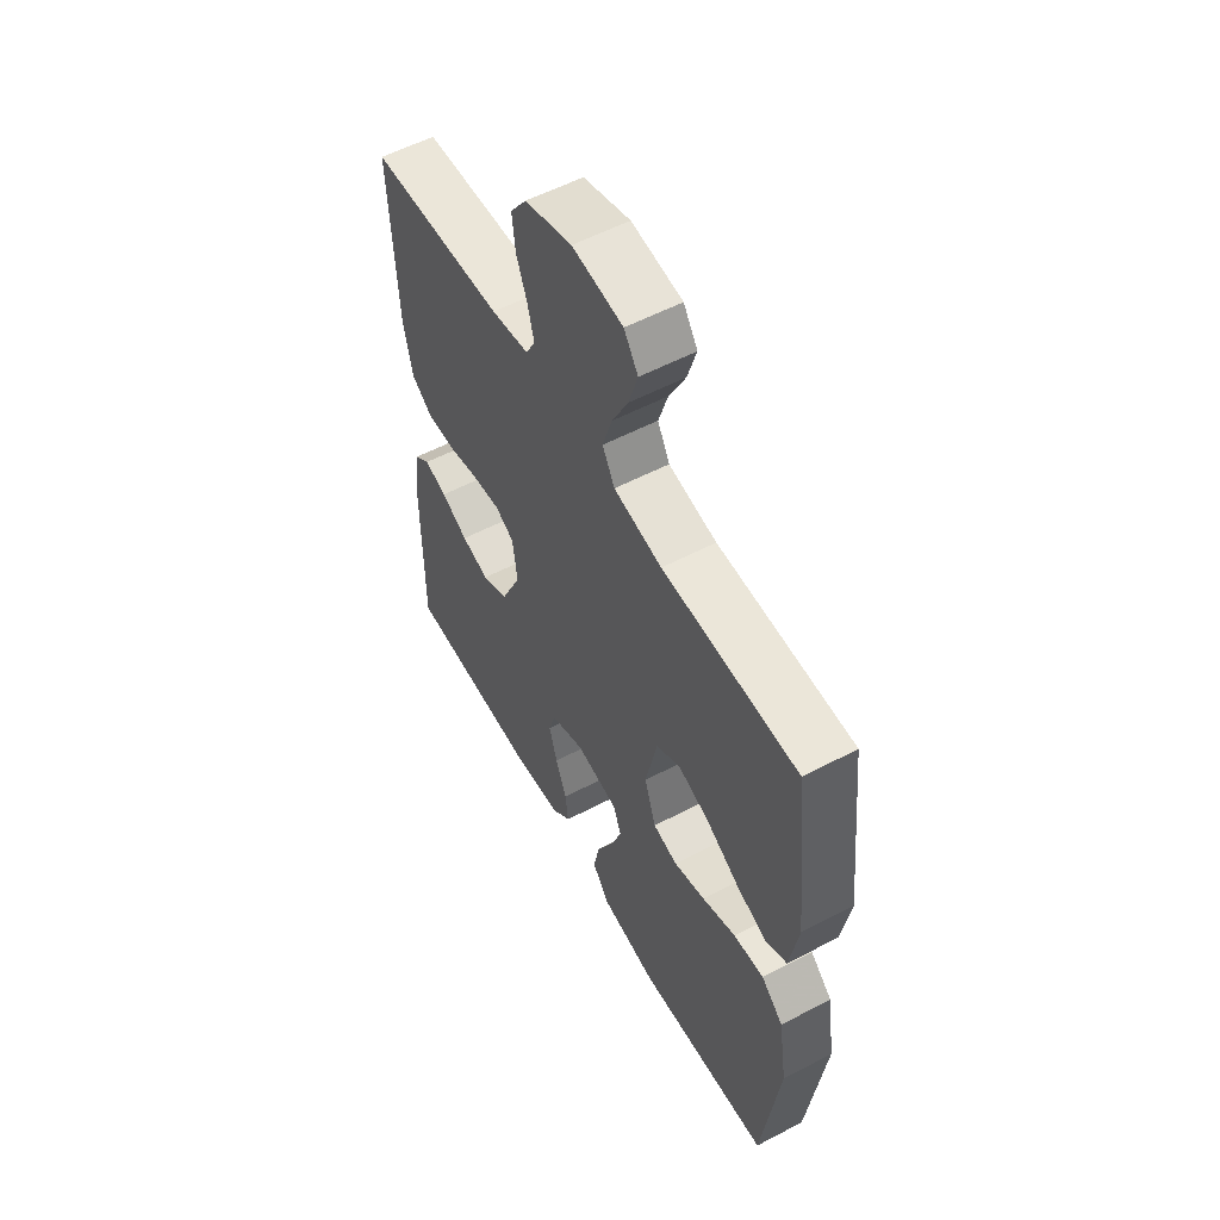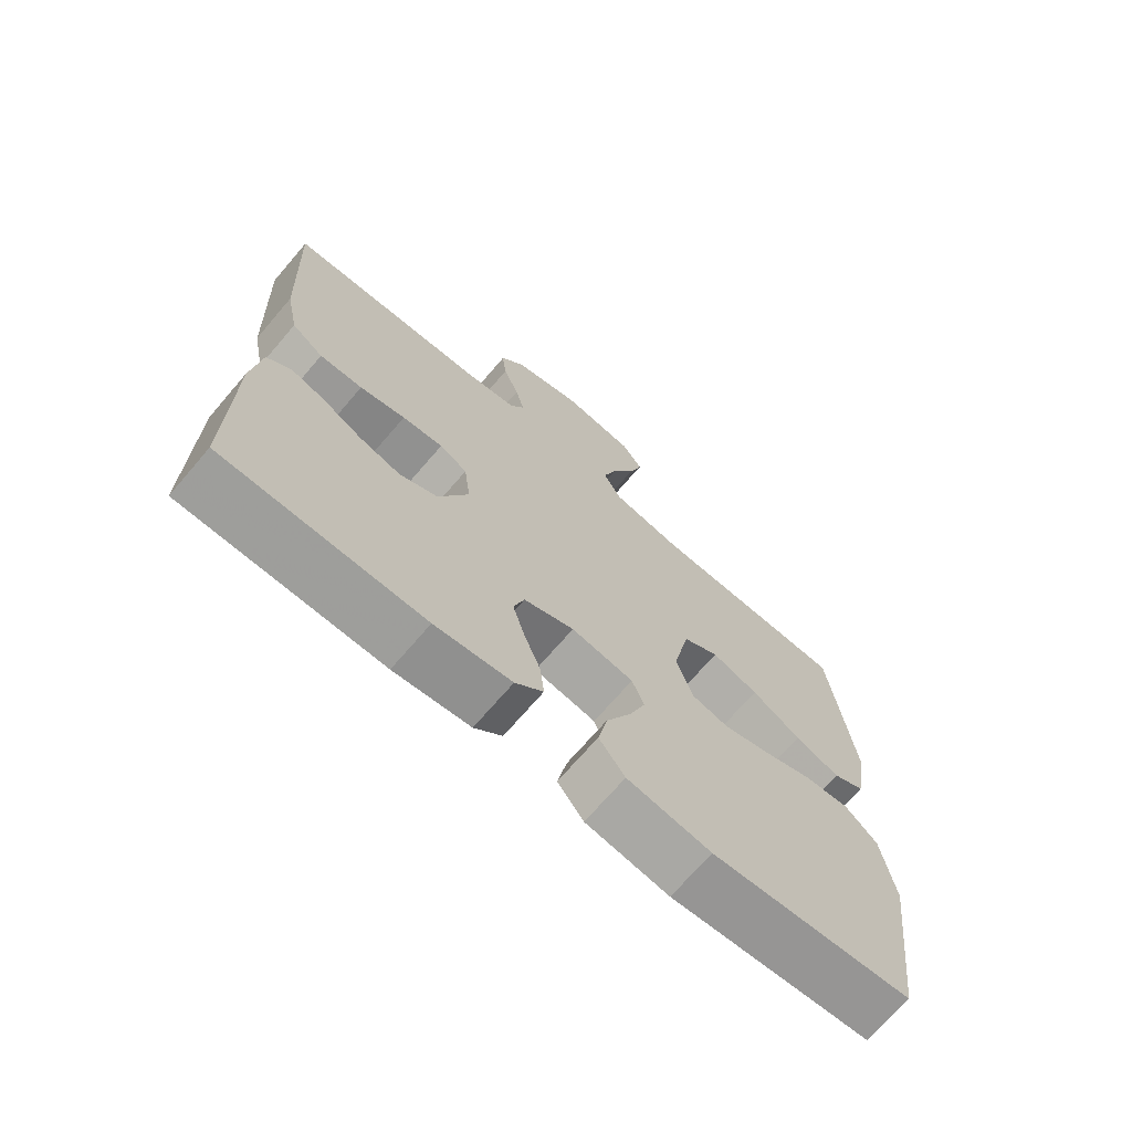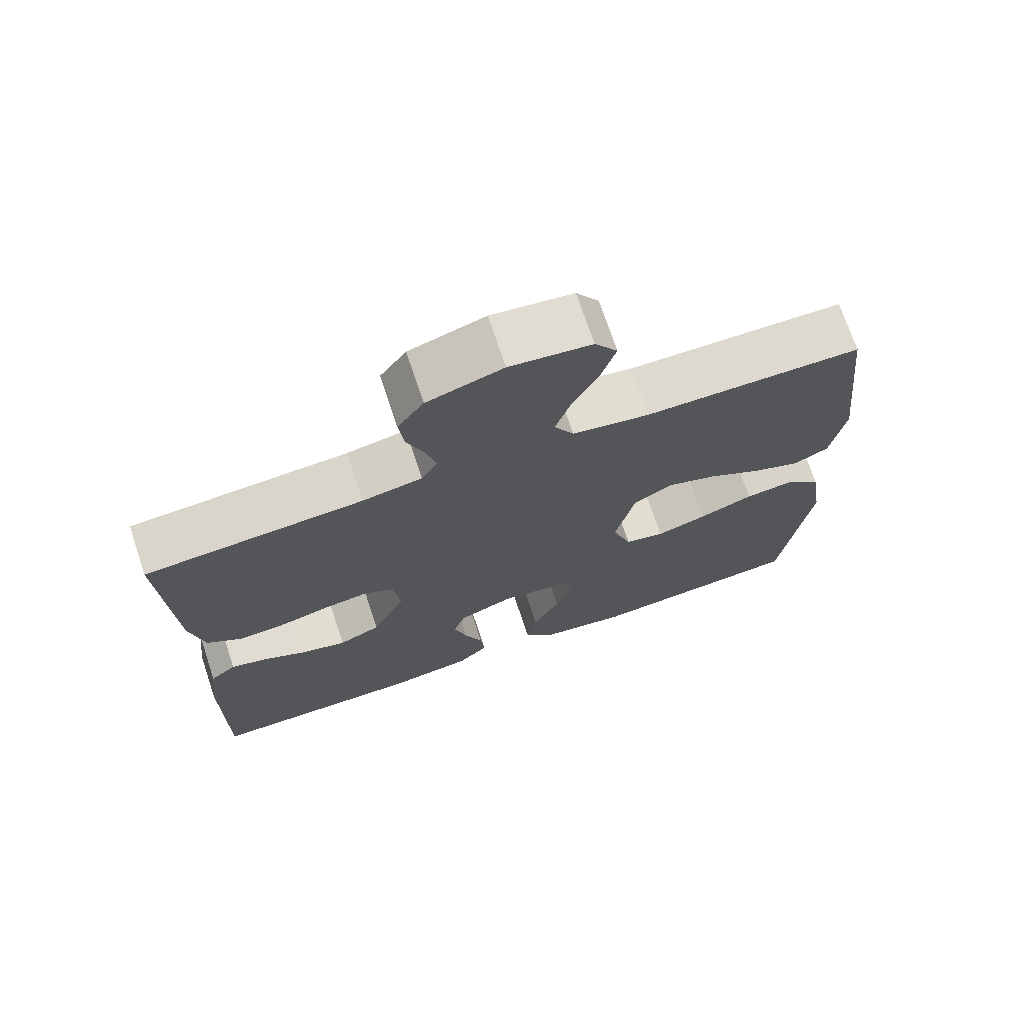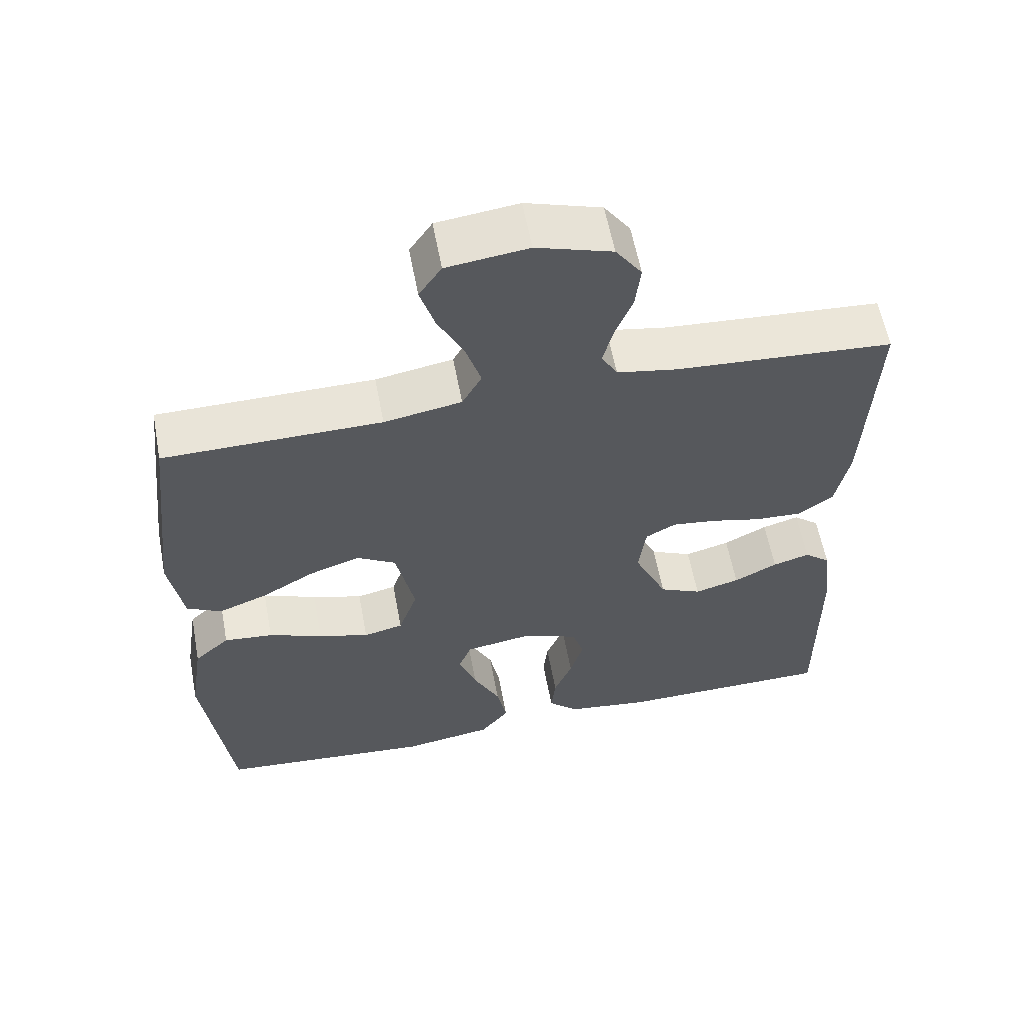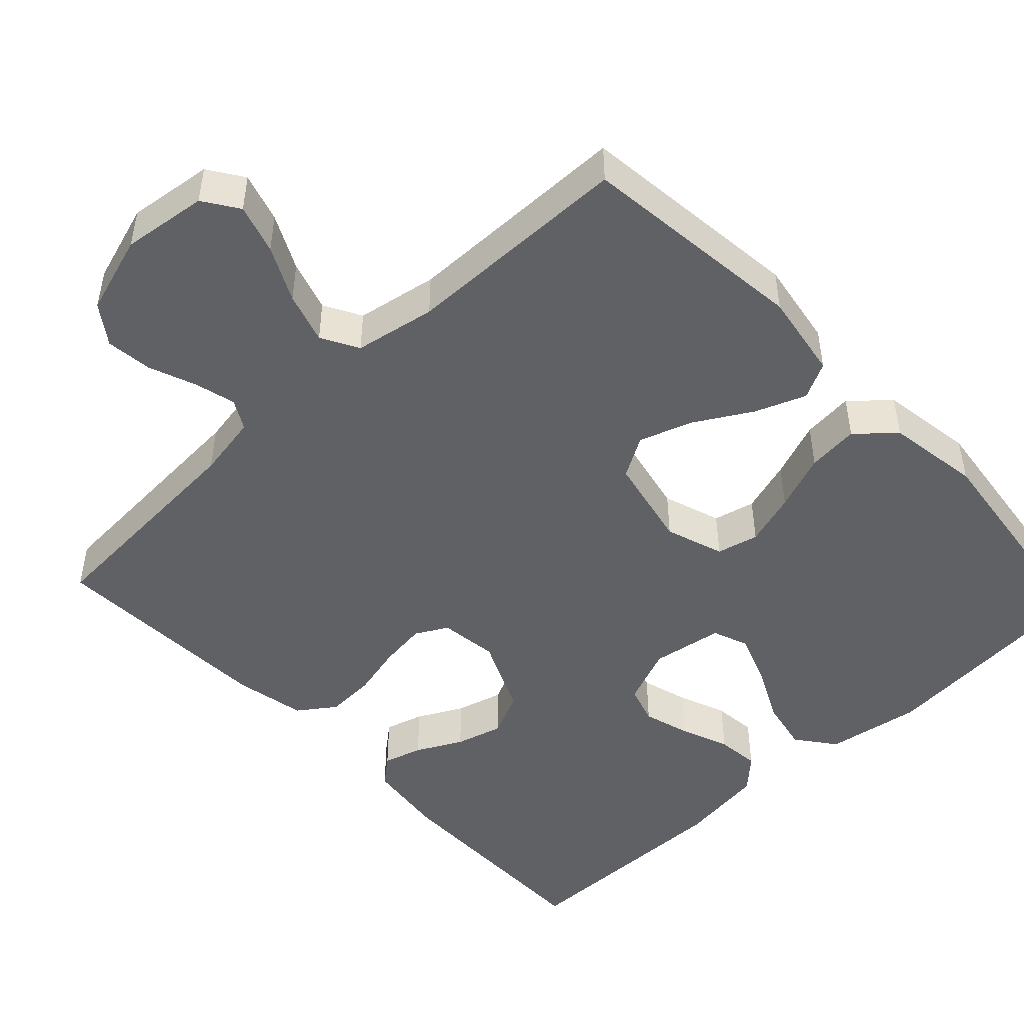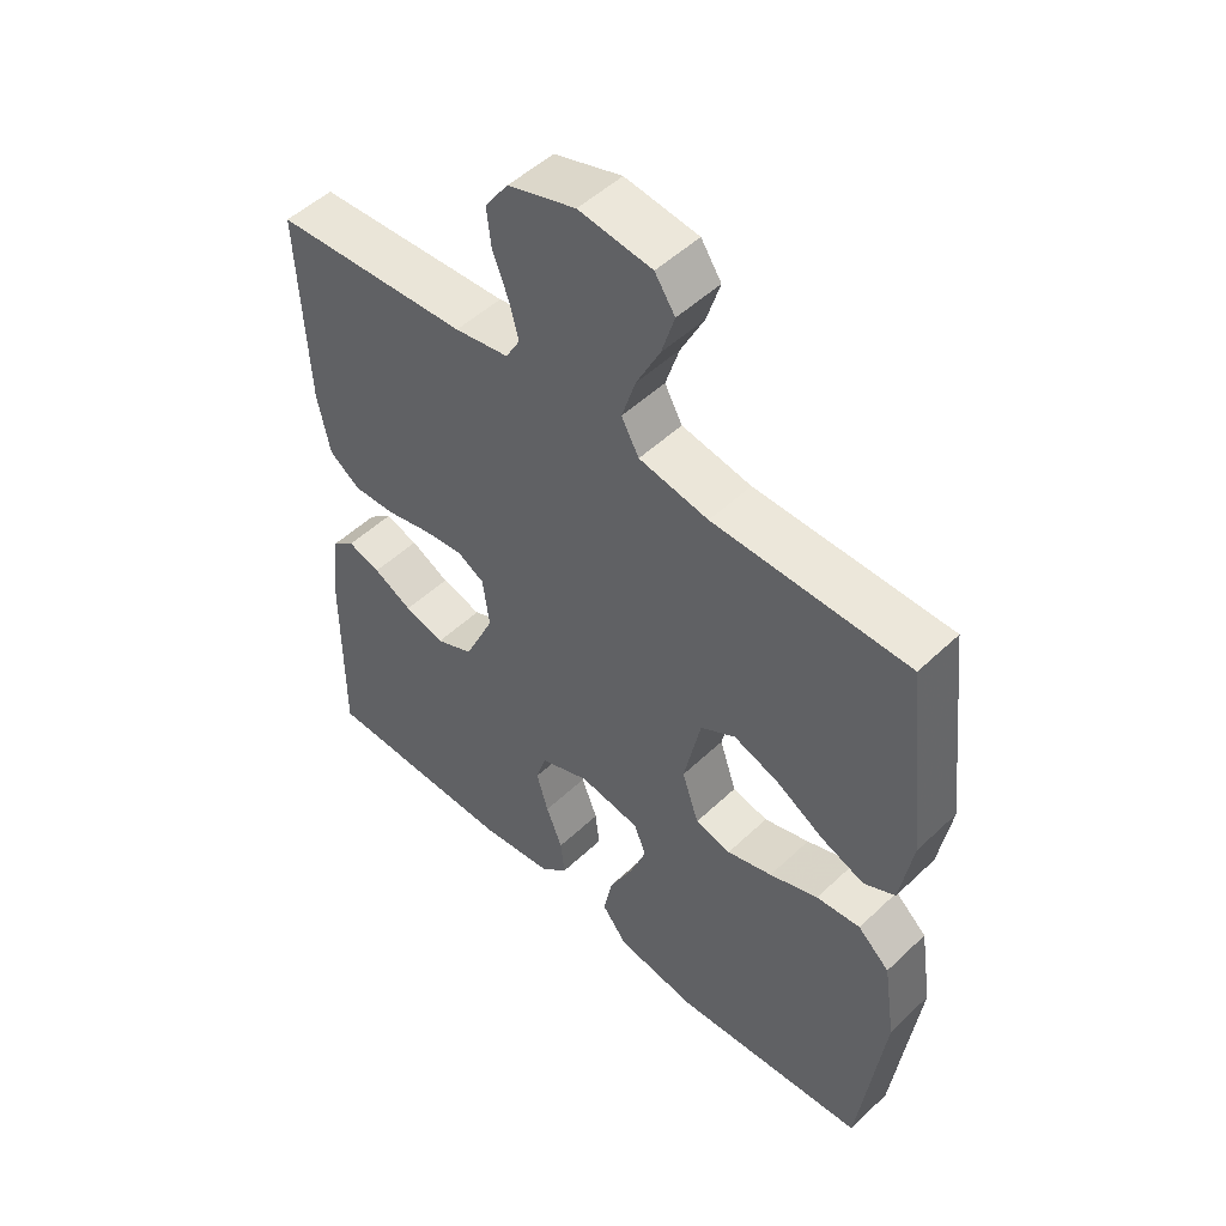
<metadata>
{"format":"obj","ext":"obj","renderer":"f3d","projection":"perspective","resolution":1024,"background":"white","views":[{"elev":56.4,"azim":61.3,"up":"+Z"},{"elev":-70.4,"azim":-40.6,"up":"+Z"},{"elev":72.1,"azim":-18.5,"up":"+Z"},{"elev":59.3,"azim":169.4,"up":"+Z"},{"elev":-48.1,"azim":43.2,"up":"+Y"},{"elev":50.9,"azim":44.2,"up":"+Z"}]}
</metadata>
<code>
v 0.5 0.07 0.5
v 0.534 0.07 0.2
v 0.515 0.07 0.086
v 0.467 0.07 0.061
v 0.4 0.07 0.087
v 0.326 0.07 0.13
v 0.256 0.07 0.154
v 0.202 0.07 0.122
v 0.176 0.07 0
v 0.202 0.07 -0.077
v 0.257 0.07 -0.09
v 0.327 0.07 -0.068
v 0.402 0.07 -0.039
v 0.47 0.07 -0.032
v 0.519 0.07 -0.076
v 0.538 0.07 -0.2
v 0.5 0.07 -0.5
v 0.2 0.07 -0.526
v 0.075 0.07 -0.506
v 0.036 0.07 -0.455
v 0.05 0.07 -0.386
v 0.087 0.07 -0.311
v 0.112 0.07 -0.244
v 0.094 0.07 -0.197
v 0 0.07 -0.182
v -0.076 0.07 -0.213
v -0.092 0.07 -0.264
v -0.074 0.07 -0.326
v -0.049 0.07 -0.39
v -0.043 0.07 -0.447
v -0.085 0.07 -0.487
v -0.2 0.07 -0.503
v -0.5 0.07 -0.5
v -0.498 0.07 -0.2
v -0.485 0.07 -0.095
v -0.449 0.07 -0.065
v -0.398 0.07 -0.08
v -0.338 0.07 -0.111
v -0.276 0.07 -0.128
v -0.218 0.07 -0.101
v -0.172 0.07 0
v -0.182 0.07 0.077
v -0.224 0.07 0.1
v -0.286 0.07 0.092
v -0.355 0.07 0.075
v -0.42 0.07 0.072
v -0.468 0.07 0.106
v -0.487 0.07 0.2
v -0.5 0.07 0.5
v -0.2 0.07 0.52
v -0.117 0.07 0.535
v -0.095 0.07 0.574
v -0.109 0.07 0.628
v -0.133 0.07 0.69
v -0.14 0.07 0.751
v -0.104 0.07 0.802
v 0 0.07 0.835
v 0.112 0.07 0.821
v 0.143 0.07 0.775
v 0.123 0.07 0.71
v 0.087 0.07 0.638
v 0.066 0.07 0.571
v 0.093 0.07 0.522
v 0.2 0.07 0.503
v 0.5 0 0.5
v 0.534 0 0.2
v 0.515 0 0.086
v 0.467 0 0.061
v 0.4 0 0.087
v 0.326 0 0.13
v 0.256 0 0.154
v 0.202 0 0.122
v 0.176 0 0
v 0.202 0 -0.077
v 0.257 0 -0.09
v 0.327 0 -0.068
v 0.402 0 -0.039
v 0.47 0 -0.032
v 0.519 0 -0.076
v 0.538 0 -0.2
v 0.5 0 -0.5
v 0.2 0 -0.526
v 0.075 0 -0.506
v 0.036 0 -0.455
v 0.05 0 -0.386
v 0.087 0 -0.311
v 0.112 0 -0.244
v 0.094 0 -0.197
v 0 0 -0.182
v -0.076 0 -0.213
v -0.092 0 -0.264
v -0.074 0 -0.326
v -0.049 0 -0.39
v -0.043 0 -0.447
v -0.085 0 -0.487
v -0.2 0 -0.503
v -0.5 0 -0.5
v -0.498 0 -0.2
v -0.485 0 -0.095
v -0.449 0 -0.065
v -0.398 0 -0.08
v -0.338 0 -0.111
v -0.276 0 -0.128
v -0.218 0 -0.101
v -0.172 0 0
v -0.182 0 0.077
v -0.224 0 0.1
v -0.286 0 0.092
v -0.355 0 0.075
v -0.42 0 0.072
v -0.468 0 0.106
v -0.487 0 0.2
v -0.5 0 0.5
v -0.2 0 0.52
v -0.117 0 0.535
v -0.095 0 0.574
v -0.109 0 0.628
v -0.133 0 0.69
v -0.14 0 0.751
v -0.104 0 0.802
v 0 0 0.835
v 0.112 0 0.821
v 0.143 0 0.775
v 0.123 0 0.71
v 0.087 0 0.638
v 0.066 0 0.571
v 0.093 0 0.522
v 0.2 0 0.503
f 59 60 61
f 58 59 61
f 57 58 61
f 56 57 61
f 55 56 61
f 54 55 61
f 53 54 61
f 52 53 61 62
f 51 52 62 63
f 48 49 50
f 47 48 50
f 46 47 50
f 45 46 50
f 44 45 50
f 51 63 64
f 50 51 64
f 44 50 64
f 43 44 64
f 36 37 38
f 35 36 38
f 34 35 38
f 33 34 38
f 32 33 38
f 31 32 38
f 30 31 38
f 29 30 38
f 28 29 38
f 27 28 38 39
f 26 27 39 40
f 20 21 22
f 19 20 22
f 18 19 22
f 17 18 22
f 16 17 22
f 15 16 22
f 14 15 22
f 13 14 22
f 12 13 22
f 11 12 22 23
f 10 11 23 24
f 4 5 6
f 3 4 6
f 2 3 6
f 1 2 6
f 64 1 6
f 64 6 7
f 64 7 8
f 43 64 8
f 42 43 8
f 41 42 8 9
f 41 9 10
f 40 41 10
f 26 40 10
f 25 26 10
f 10 24 25
f 125 124 123
f 125 123 122
f 125 122 121
f 125 121 120
f 125 120 119
f 125 119 118
f 125 118 117
f 126 125 117 116
f 127 126 116 115
f 114 113 112
f 114 112 111
f 114 111 110
f 114 110 109
f 114 109 108
f 128 127 115
f 128 115 114
f 128 114 108
f 128 108 107
f 102 101 100
f 102 100 99
f 102 99 98
f 102 98 97
f 102 97 96
f 102 96 95
f 102 95 94
f 102 94 93
f 102 93 92
f 103 102 92 91
f 104 103 91 90
f 86 85 84
f 86 84 83
f 86 83 82
f 86 82 81
f 86 81 80
f 86 80 79
f 86 79 78
f 86 78 77
f 86 77 76
f 87 86 76 75
f 88 87 75 74
f 70 69 68
f 70 68 67
f 70 67 66
f 70 66 65
f 70 65 128
f 71 70 128
f 72 71 128
f 72 128 107
f 72 107 106
f 73 72 106 105
f 74 73 105
f 74 105 104
f 74 104 90
f 74 90 89
f 89 88 74
f 1 65 66 2
f 2 66 67 3
f 3 67 68 4
f 4 68 69 5
f 5 69 70 6
f 6 70 71 7
f 7 71 72 8
f 8 72 73 9
f 9 73 74 10
f 10 74 75 11
f 11 75 76 12
f 12 76 77 13
f 13 77 78 14
f 14 78 79 15
f 15 79 80 16
f 16 80 81 17
f 17 81 82 18
f 18 82 83 19
f 19 83 84 20
f 20 84 85 21
f 21 85 86 22
f 22 86 87 23
f 23 87 88 24
f 24 88 89 25
f 25 89 90 26
f 26 90 91 27
f 27 91 92 28
f 28 92 93 29
f 29 93 94 30
f 30 94 95 31
f 31 95 96 32
f 32 96 97 33
f 33 97 98 34
f 34 98 99 35
f 35 99 100 36
f 36 100 101 37
f 37 101 102 38
f 38 102 103 39
f 39 103 104 40
f 40 104 105 41
f 41 105 106 42
f 42 106 107 43
f 43 107 108 44
f 44 108 109 45
f 45 109 110 46
f 46 110 111 47
f 47 111 112 48
f 48 112 113 49
f 49 113 114 50
f 50 114 115 51
f 51 115 116 52
f 52 116 117 53
f 53 117 118 54
f 54 118 119 55
f 55 119 120 56
f 56 120 121 57
f 57 121 122 58
f 58 122 123 59
f 59 123 124 60
f 60 124 125 61
f 61 125 126 62
f 62 126 127 63
f 63 127 128 64
f 64 128 65 1

</code>
